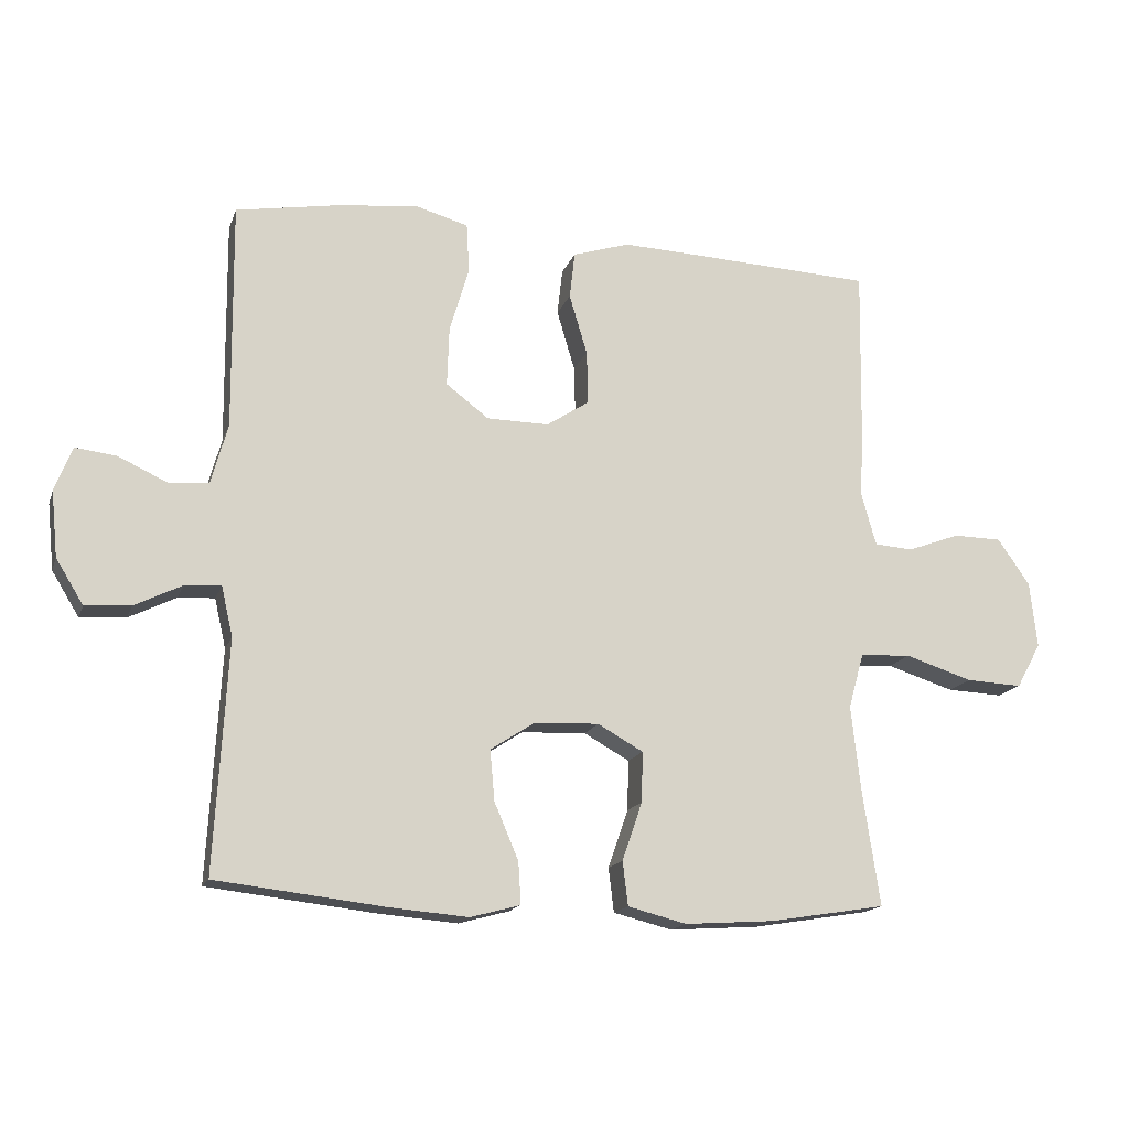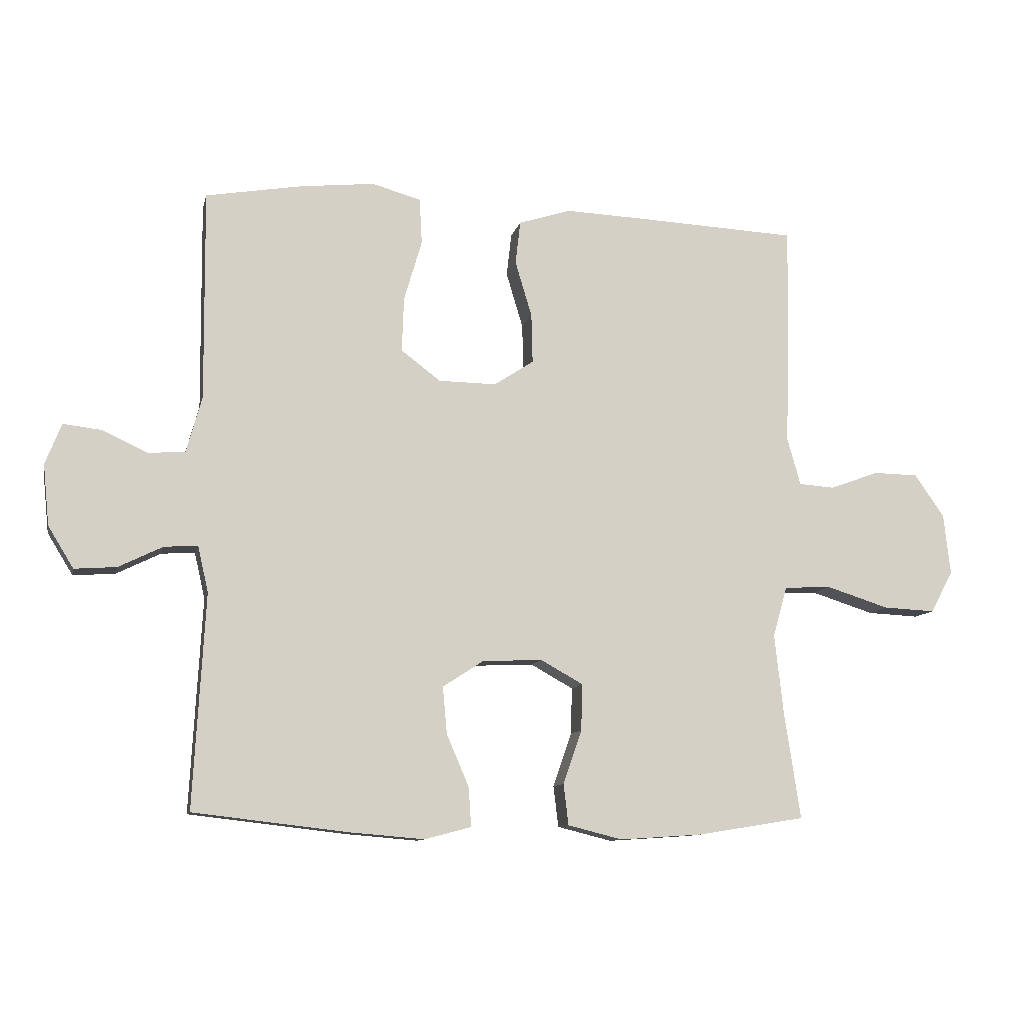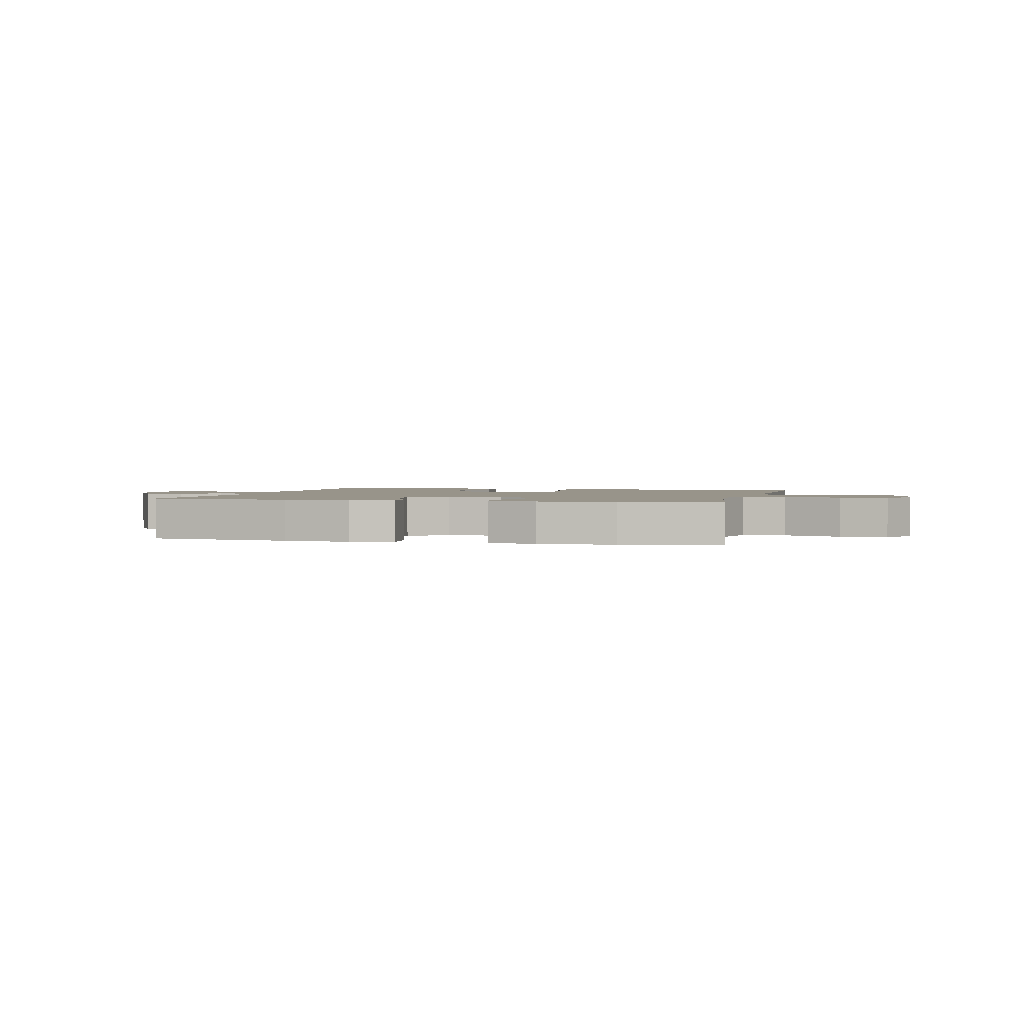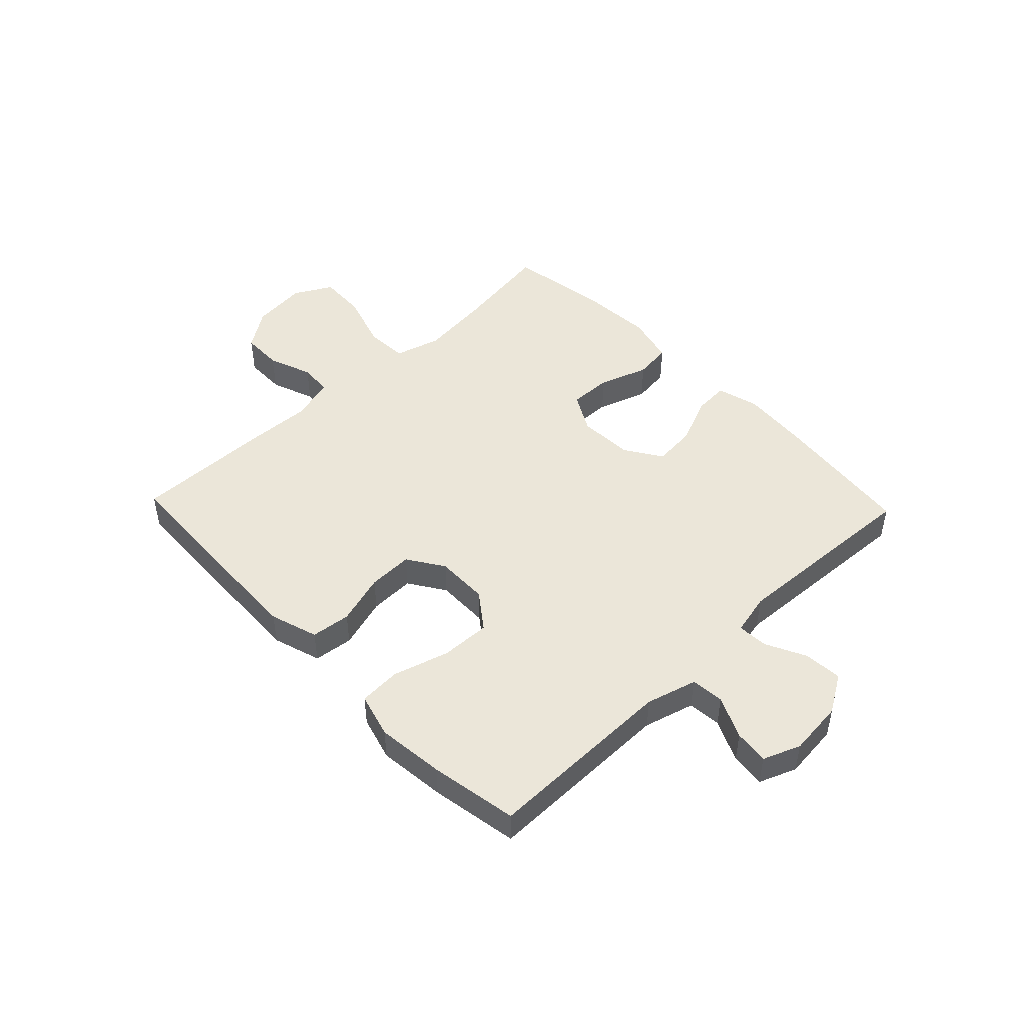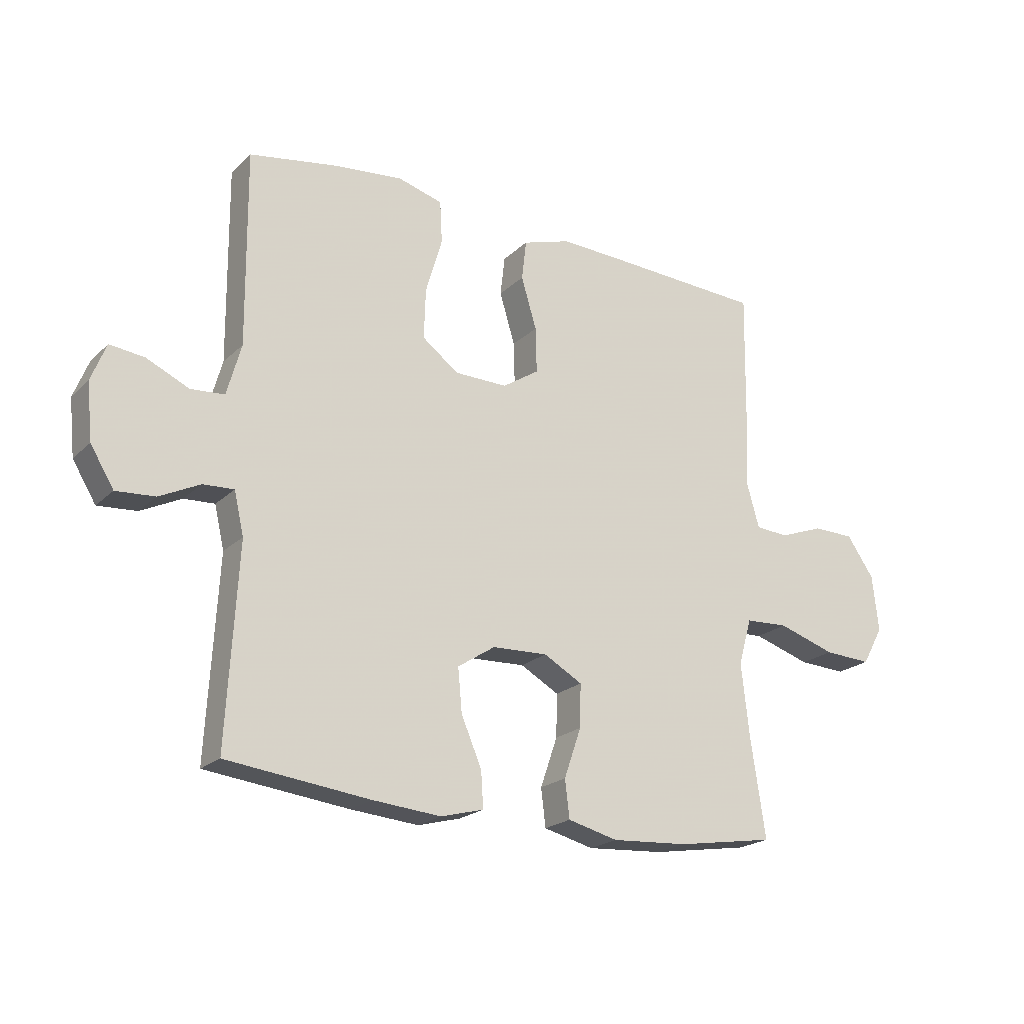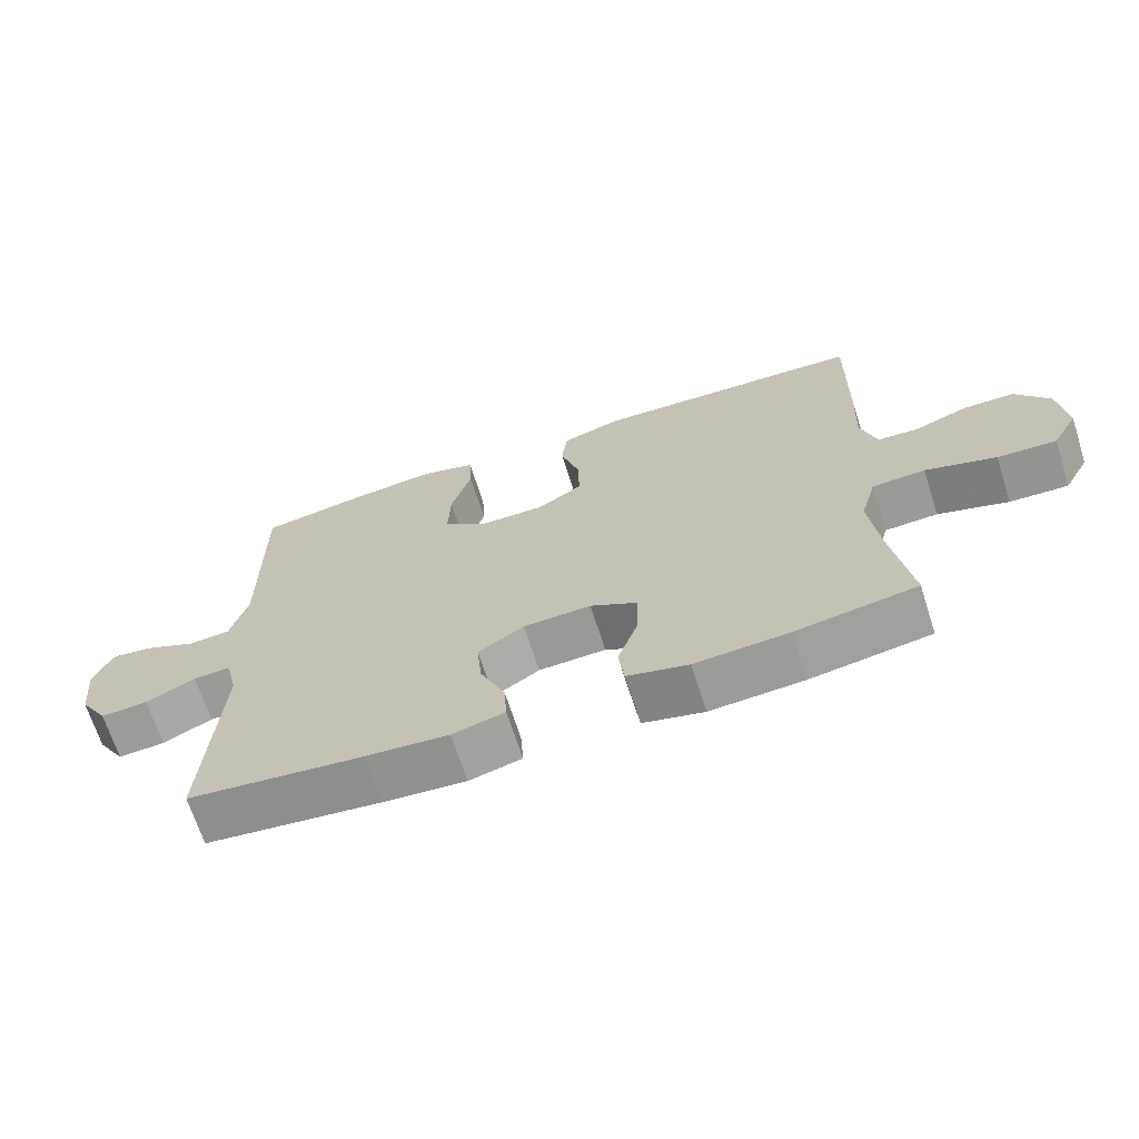
<metadata>
{"format":"obj","ext":"obj","renderer":"f3d","projection":"perspective","resolution":1024,"background":"white","views":[{"elev":-15.8,"azim":164.1,"up":"+Z"},{"elev":-10.4,"azim":167.6,"up":"+Z"},{"elev":1.8,"azim":-166.1,"up":"+Y"},{"elev":47.6,"azim":46.3,"up":"+Y"},{"elev":-21.2,"azim":147.9,"up":"+Z"},{"elev":-68.1,"azim":-162.3,"up":"+Z"}]}
</metadata>
<code>
v -0.5 0.07 -0.5
v -0.474 0.07 -0.326
v -0.46 0.07 -0.199
v -0.483 0.07 -0.117
v -0.559 0.07 -0.113
v -0.66 0.07 -0.145
v -0.744 0.07 -0.149
v -0.781 0.07 -0.082
v -0.77 0.07 0.017
v -0.722 0.07 0.086
v -0.649 0.07 0.087
v -0.571 0.07 0.058
v -0.513 0.07 0.062
v -0.491 0.07 0.14
v -0.496 0.07 0.26
v -0.5 0.07 0.5
v -0.24 0.07 0.512
v -0.111 0.07 0.517
v -0.026 0.07 0.49
v -0.018 0.07 0.42
v -0.045 0.07 0.33
v -0.047 0.07 0.25
v 0.017 0.07 0.208
v 0.11 0.07 0.209
v 0.174 0.07 0.257
v 0.171 0.07 0.345
v 0.142 0.07 0.444
v 0.146 0.07 0.518
v 0.225 0.07 0.54
v 0.345 0.07 0.527
v 0.5 0.07 0.5
v 0.497 0.07 0.161
v 0.522 0.07 0.071
v 0.581 0.07 0.066
v 0.655 0.07 0.1
v 0.716 0.07 0.107
v 0.742 0.07 0.041
v 0.732 0.07 -0.057
v 0.691 0.07 -0.124
v 0.623 0.07 -0.119
v 0.552 0.07 -0.084
v 0.498 0.07 -0.081
v 0.481 0.07 -0.155
v 0.5 0.07 -0.5
v 0.249 0.07 -0.529
v 0.13 0.07 -0.539
v 0.055 0.07 -0.519
v 0.059 0.07 -0.456
v 0.095 0.07 -0.372
v 0.102 0.07 -0.296
v 0.036 0.07 -0.253
v -0.061 0.07 -0.249
v -0.129 0.07 -0.287
v -0.127 0.07 -0.362
v -0.097 0.07 -0.449
v -0.105 0.07 -0.515
v -0.193 0.07 -0.537
v -0.327 0.07 -0.528
v -0.5 0 -0.5
v -0.474 0 -0.326
v -0.46 0 -0.199
v -0.483 0 -0.117
v -0.559 0 -0.113
v -0.66 0 -0.145
v -0.744 0 -0.149
v -0.781 0 -0.082
v -0.77 0 0.017
v -0.722 0 0.086
v -0.649 0 0.087
v -0.571 0 0.058
v -0.513 0 0.062
v -0.491 0 0.14
v -0.496 0 0.26
v -0.5 0 0.5
v -0.24 0 0.512
v -0.111 0 0.517
v -0.026 0 0.49
v -0.018 0 0.42
v -0.045 0 0.33
v -0.047 0 0.25
v 0.017 0 0.208
v 0.11 0 0.209
v 0.174 0 0.257
v 0.171 0 0.345
v 0.142 0 0.444
v 0.146 0 0.518
v 0.225 0 0.54
v 0.345 0 0.527
v 0.5 0 0.5
v 0.497 0 0.161
v 0.522 0 0.071
v 0.581 0 0.066
v 0.655 0 0.1
v 0.716 0 0.107
v 0.742 0 0.041
v 0.732 0 -0.057
v 0.691 0 -0.124
v 0.623 0 -0.119
v 0.552 0 -0.084
v 0.498 0 -0.081
v 0.481 0 -0.155
v 0.5 0 -0.5
v 0.249 0 -0.529
v 0.13 0 -0.539
v 0.055 0 -0.519
v 0.059 0 -0.456
v 0.095 0 -0.372
v 0.102 0 -0.296
v 0.036 0 -0.253
v -0.061 0 -0.249
v -0.129 0 -0.287
v -0.127 0 -0.362
v -0.097 0 -0.449
v -0.105 0 -0.515
v -0.193 0 -0.537
v -0.327 0 -0.528
f 58 1 2
f 57 58 2
f 56 57 2
f 55 56 2
f 54 55 2
f 53 54 2 3
f 52 53 3 4
f 51 52 4
f 47 48 49
f 46 47 49
f 45 46 49
f 44 45 49
f 43 44 49
f 42 43 49 50
f 39 40 41
f 38 39 41
f 37 38 41
f 36 37 41
f 35 36 41
f 34 35 41
f 33 34 41 42
f 42 50 51
f 33 42 51
f 32 33 51
f 30 31 32
f 29 30 32
f 28 29 32
f 27 28 32
f 26 27 32
f 19 20 21
f 18 19 21
f 17 18 21
f 16 17 21
f 15 16 21
f 14 15 21
f 13 14 21 22
f 10 11 12
f 9 10 12
f 8 9 12
f 7 8 12
f 6 7 12
f 5 6 12
f 4 5 12 13
f 13 22 23
f 4 13 23
f 51 4 23
f 25 26 32
f 24 25 32 51
f 23 24 51
f 60 59 116
f 60 116 115
f 60 115 114
f 60 114 113
f 60 113 112
f 61 60 112 111
f 62 61 111 110
f 62 110 109
f 107 106 105
f 107 105 104
f 107 104 103
f 107 103 102
f 107 102 101
f 108 107 101 100
f 99 98 97
f 99 97 96
f 99 96 95
f 99 95 94
f 99 94 93
f 99 93 92
f 100 99 92 91
f 109 108 100
f 109 100 91
f 109 91 90
f 90 89 88
f 90 88 87
f 90 87 86
f 90 86 85
f 90 85 84
f 79 78 77
f 79 77 76
f 79 76 75
f 79 75 74
f 79 74 73
f 79 73 72
f 80 79 72 71
f 70 69 68
f 70 68 67
f 70 67 66
f 70 66 65
f 70 65 64
f 70 64 63
f 71 70 63 62
f 81 80 71
f 81 71 62
f 81 62 109
f 90 84 83
f 109 90 83 82
f 109 82 81
f 1 59 60 2
f 2 60 61 3
f 3 61 62 4
f 4 62 63 5
f 5 63 64 6
f 6 64 65 7
f 7 65 66 8
f 8 66 67 9
f 9 67 68 10
f 10 68 69 11
f 11 69 70 12
f 12 70 71 13
f 13 71 72 14
f 14 72 73 15
f 15 73 74 16
f 16 74 75 17
f 17 75 76 18
f 18 76 77 19
f 19 77 78 20
f 20 78 79 21
f 21 79 80 22
f 22 80 81 23
f 23 81 82 24
f 24 82 83 25
f 25 83 84 26
f 26 84 85 27
f 27 85 86 28
f 28 86 87 29
f 29 87 88 30
f 30 88 89 31
f 31 89 90 32
f 32 90 91 33
f 33 91 92 34
f 34 92 93 35
f 35 93 94 36
f 36 94 95 37
f 37 95 96 38
f 38 96 97 39
f 39 97 98 40
f 40 98 99 41
f 41 99 100 42
f 42 100 101 43
f 43 101 102 44
f 44 102 103 45
f 45 103 104 46
f 46 104 105 47
f 47 105 106 48
f 48 106 107 49
f 49 107 108 50
f 50 108 109 51
f 51 109 110 52
f 52 110 111 53
f 53 111 112 54
f 54 112 113 55
f 55 113 114 56
f 56 114 115 57
f 57 115 116 58
f 58 116 59 1

</code>
